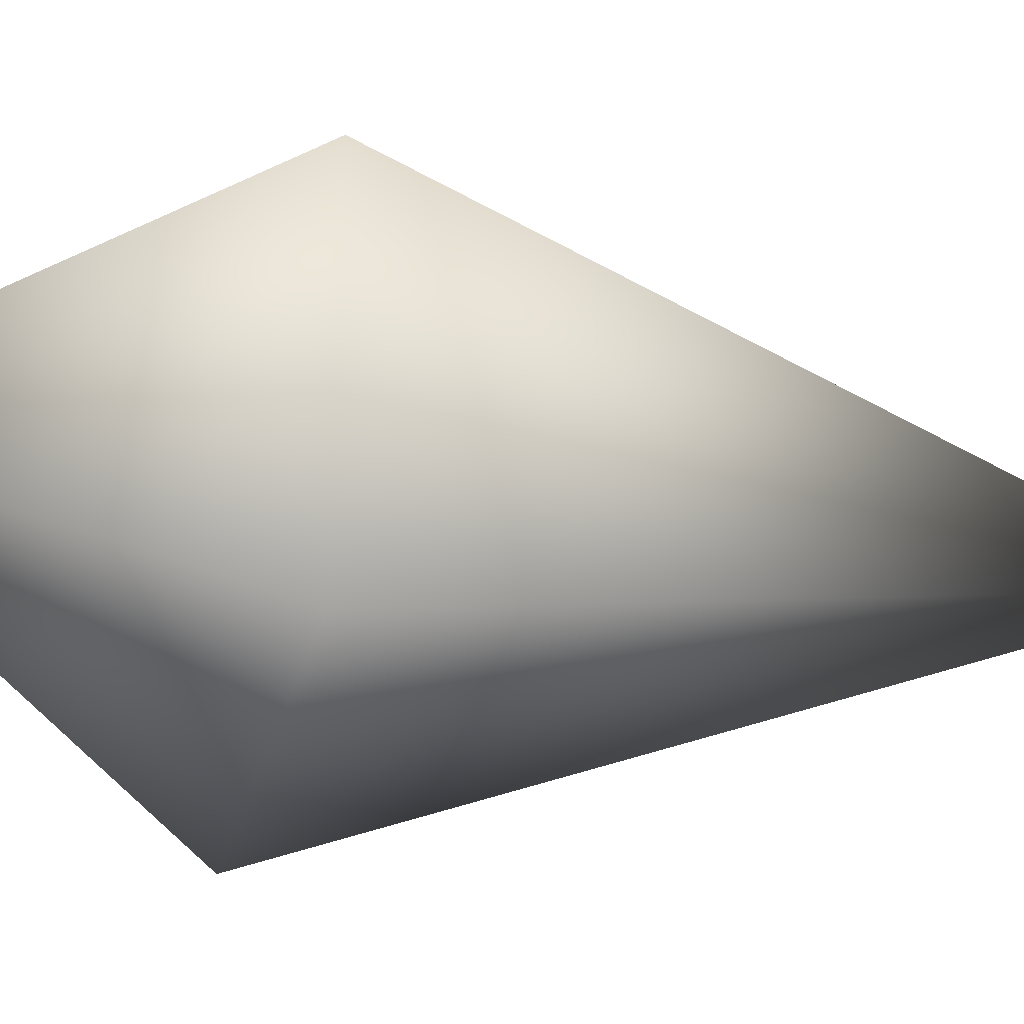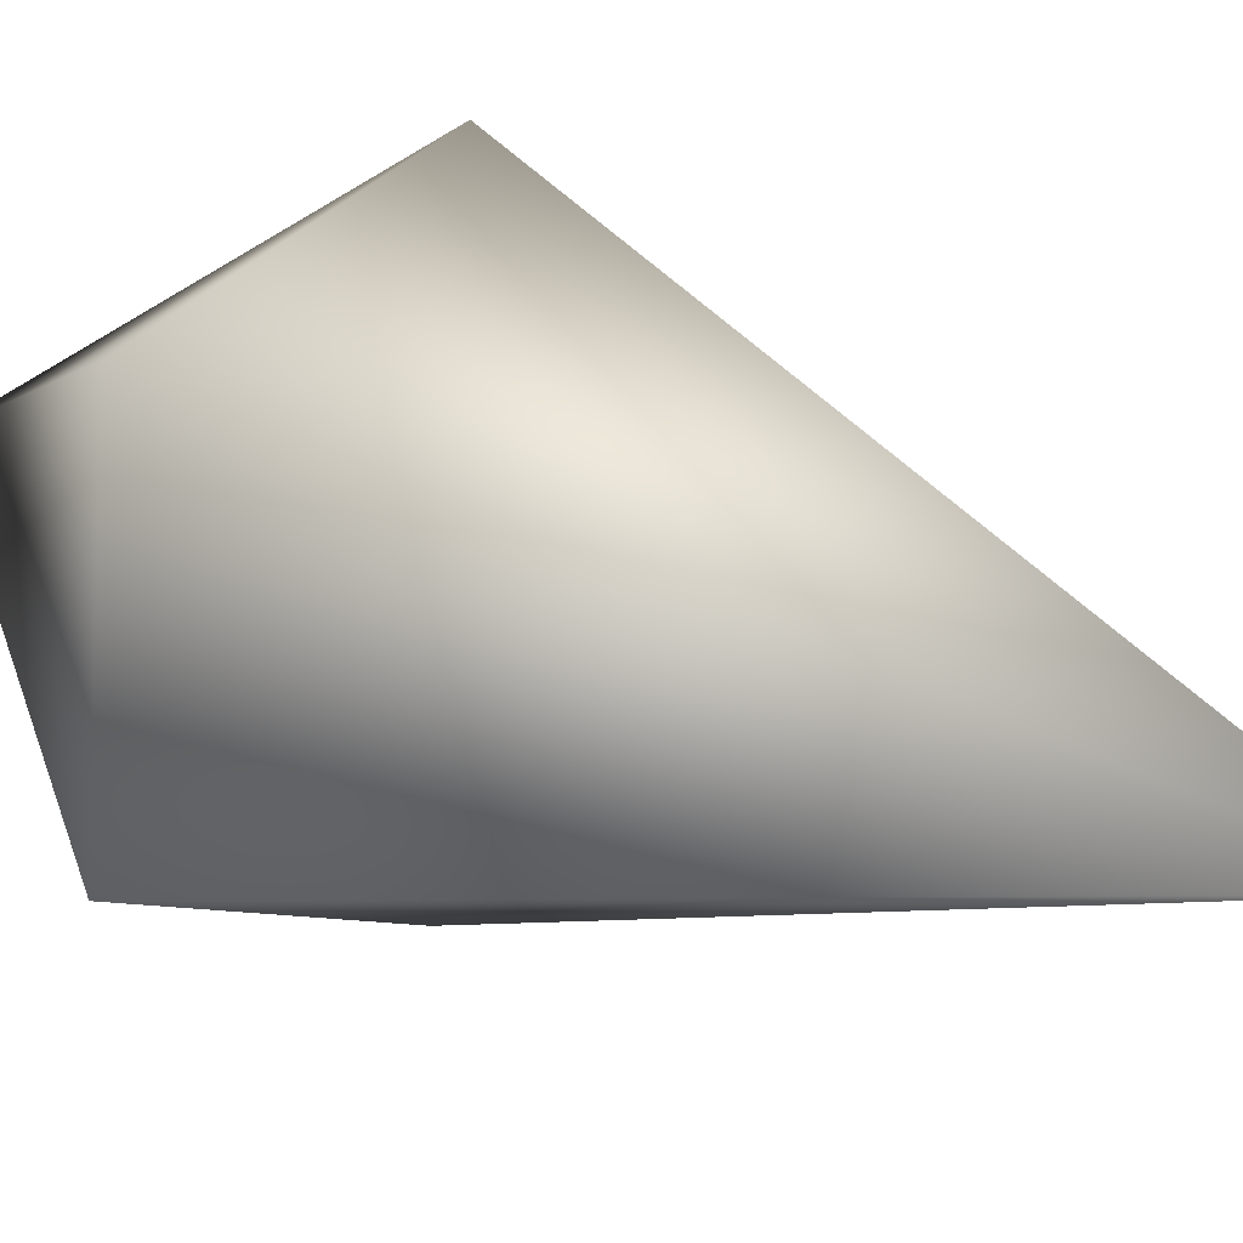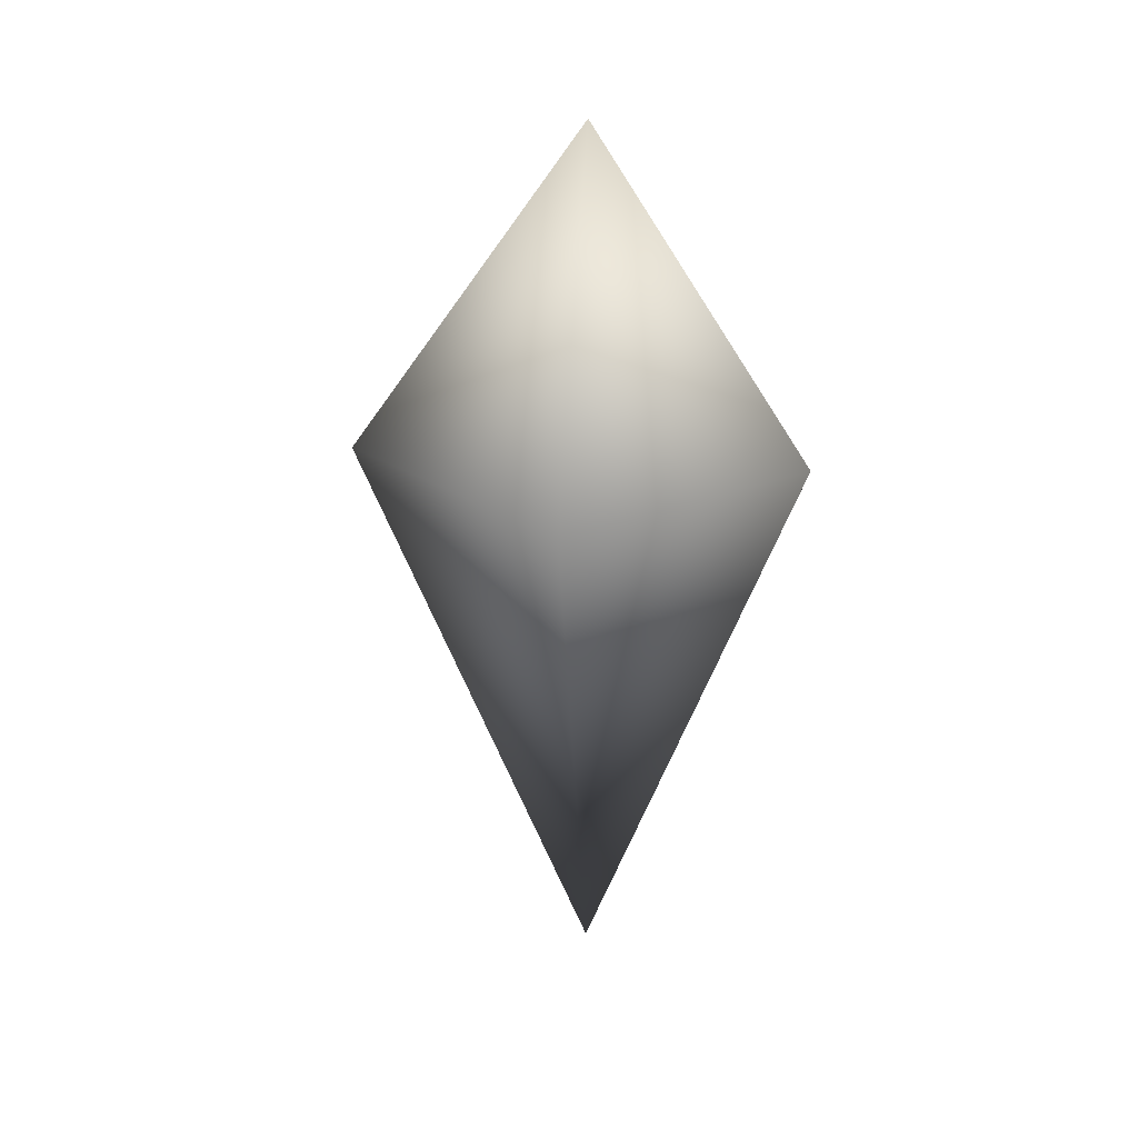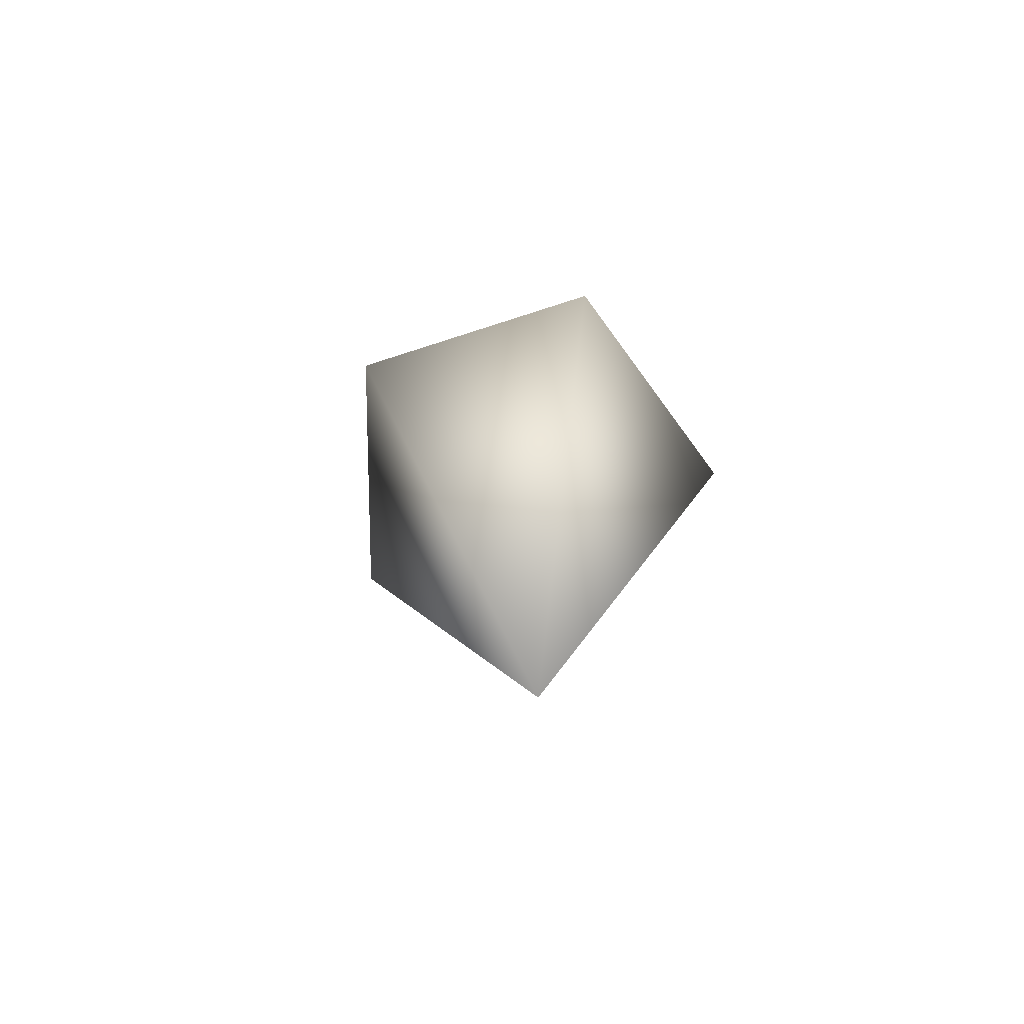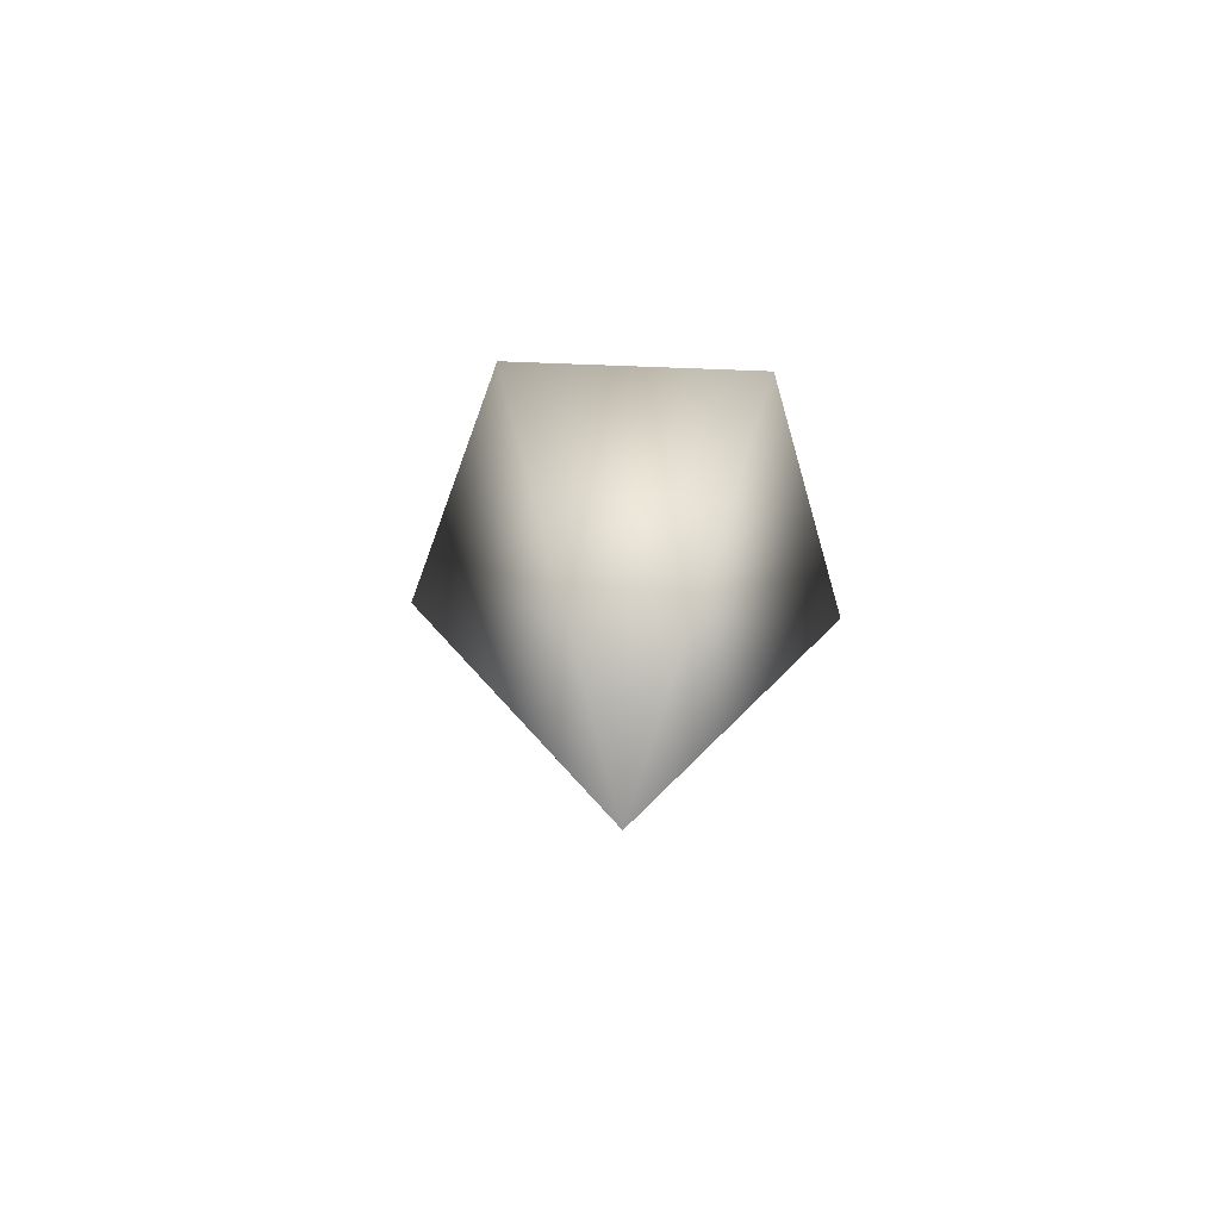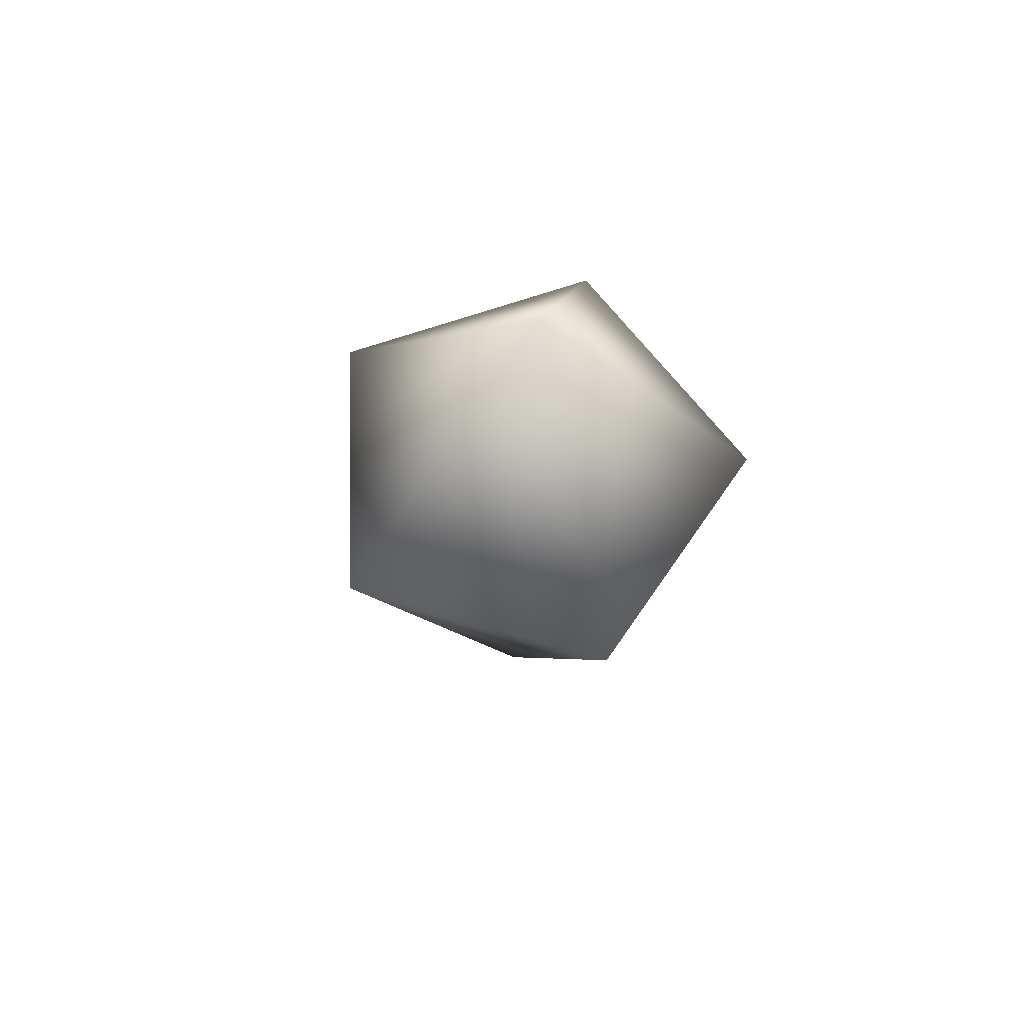
<metadata>
{"format":"obj","ext":"obj","renderer":"f3d","projection":"perspective","resolution":1024,"background":"white","views":[{"elev":-15.6,"azim":73.8,"up":"+Y"},{"elev":18.8,"azim":129.1,"up":"+Y"},{"elev":30.9,"azim":-8.2,"up":"+Z"},{"elev":-68.3,"azim":-33.2,"up":"+Z"},{"elev":-66.4,"azim":19.0,"up":"+Z"},{"elev":68.2,"azim":37.1,"up":"+Z"}]}
</metadata>
<code>
g Diamant5
v -0.002223 -0.01049 -0.1501
v -0.02631 0.06067 0.03529
v -0.07074 -0.007494 0.03781
v -0.001267 -0.0007519 0.1303
v -0.002223 -0.01049 -0.1501
v -0.07074 -0.007494 0.03781
v -0.0196 -0.0708 0.03983
v -0.001267 -0.0007519 0.1303
v -0.002223 -0.01049 -0.1501
v -0.0196 -0.0708 0.03983
v 0.05644 -0.04176 0.03856
v -0.001267 -0.0007519 0.1303
v -0.002223 -0.01049 -0.1501
v 0.05644 -0.04176 0.03856
v 0.05229 0.0395 0.03575
v -0.001267 -0.0007519 0.1303
v -0.002223 -0.01049 -0.1501
v 0.05229 0.0395 0.03575
v -0.02631 0.06067 0.03529
v -0.001267 -0.0007519 0.1303
f 3 2 1
f 3 4 2
f 7 6 5
f 7 8 6
f 11 10 9
f 11 12 10
f 15 14 13
f 15 16 14
f 19 18 17
f 19 20 18

</code>
